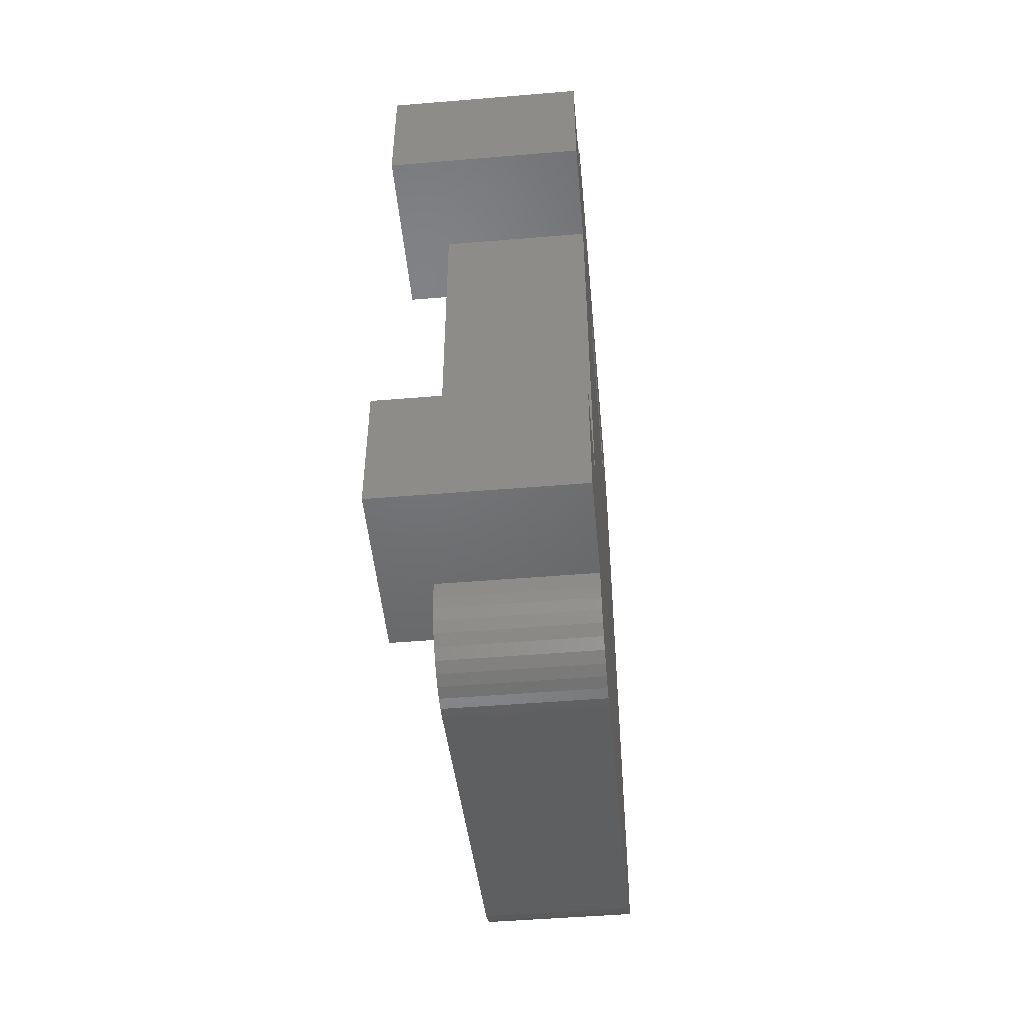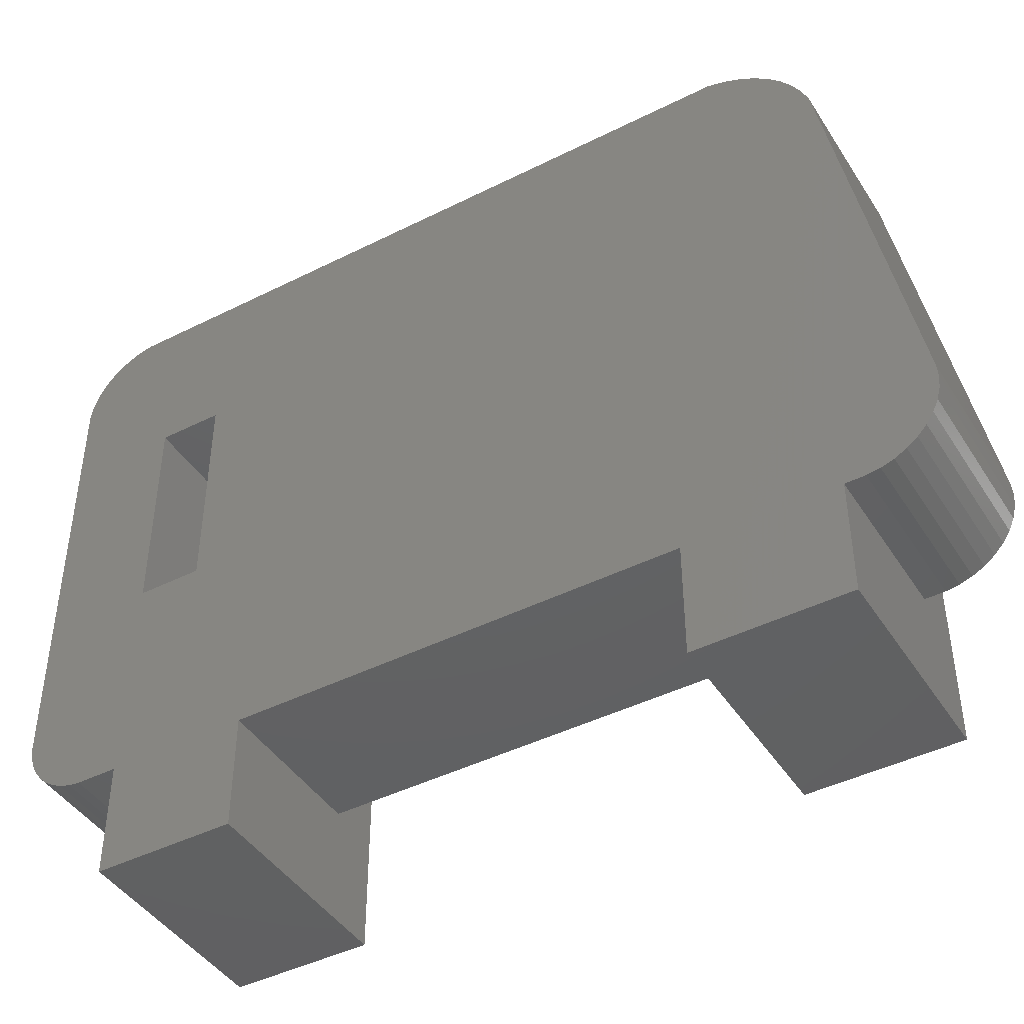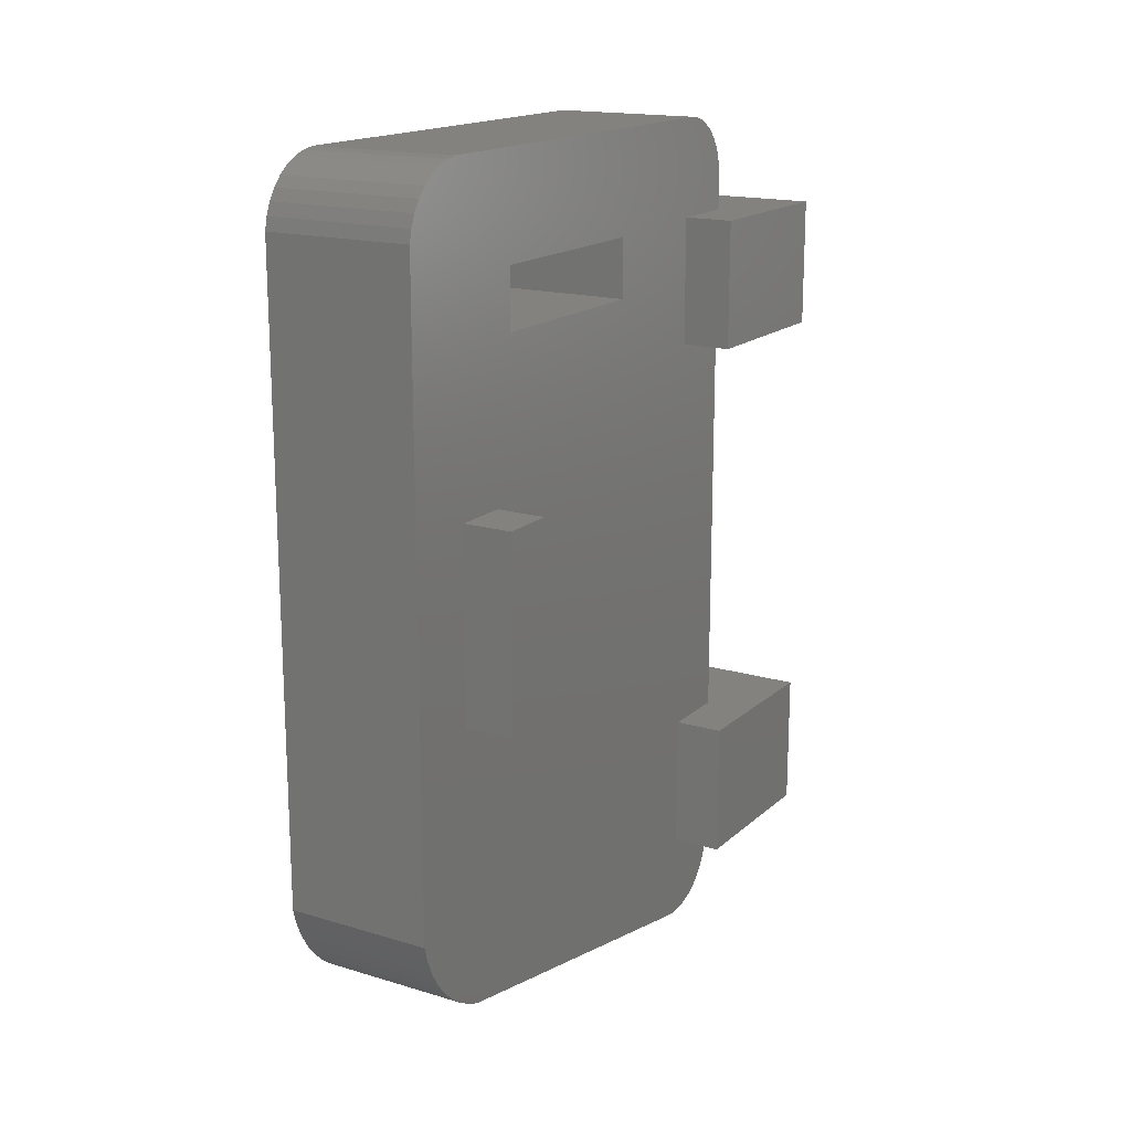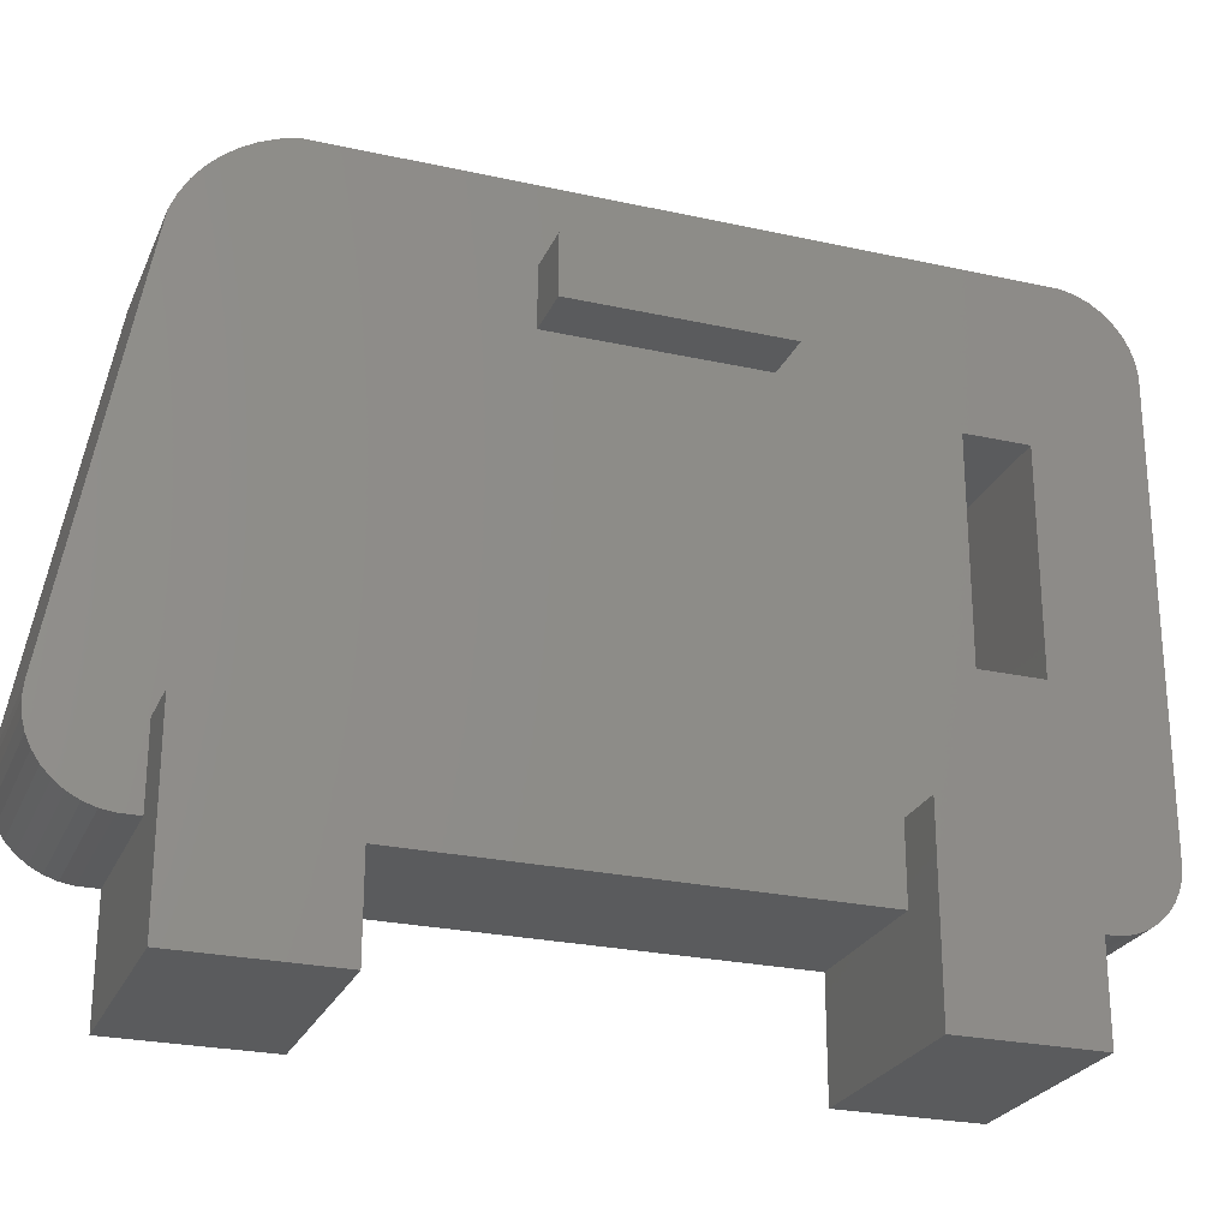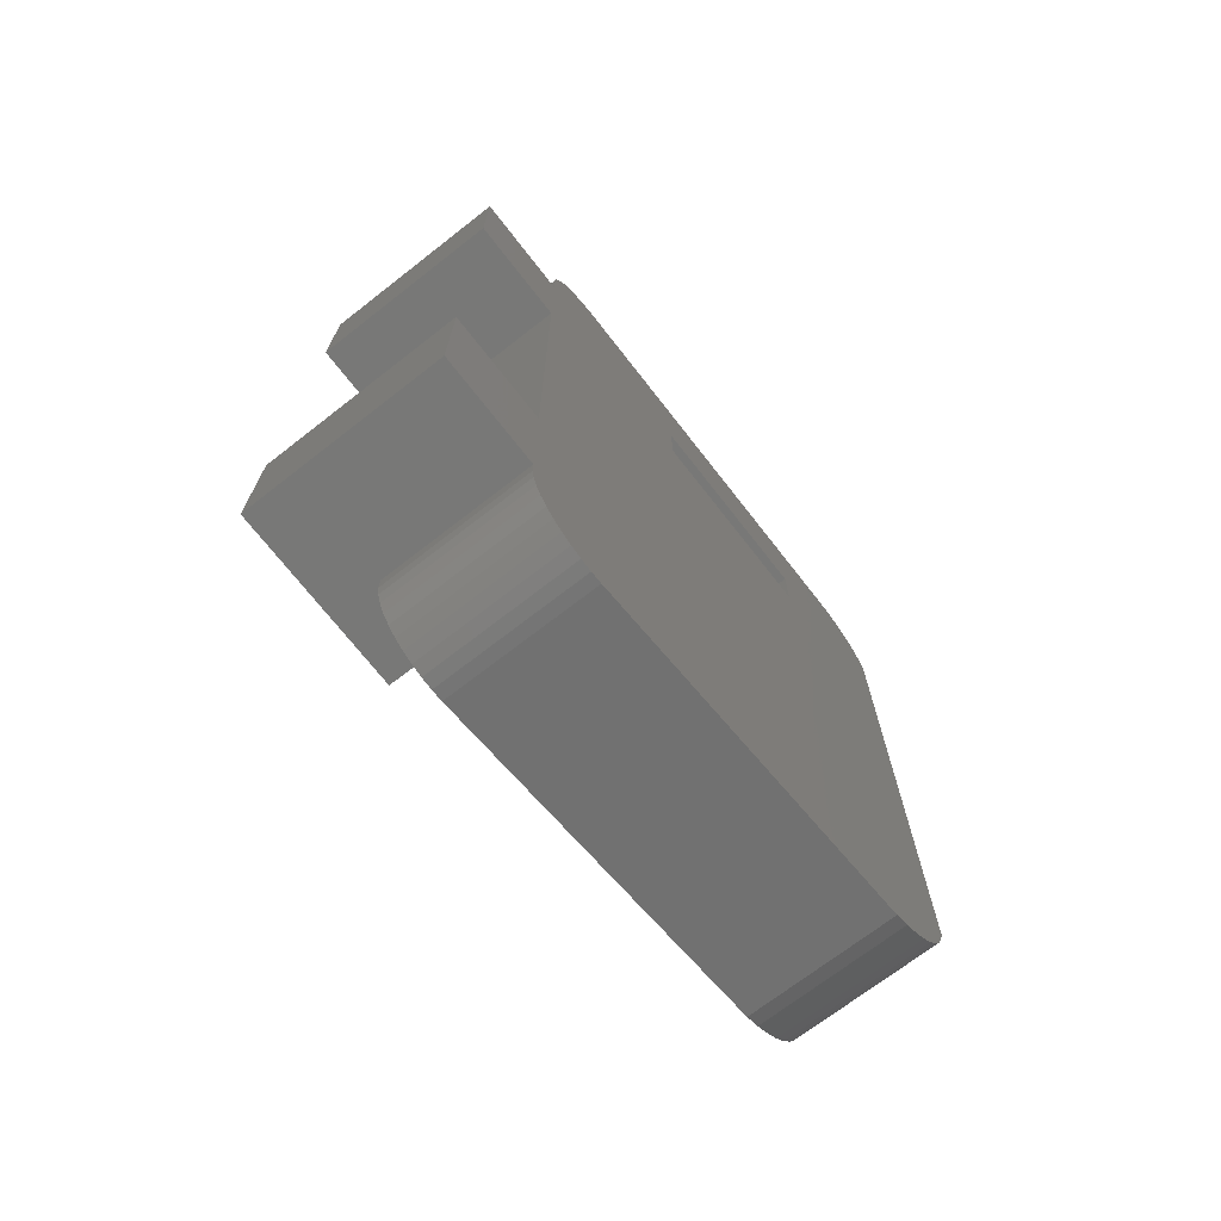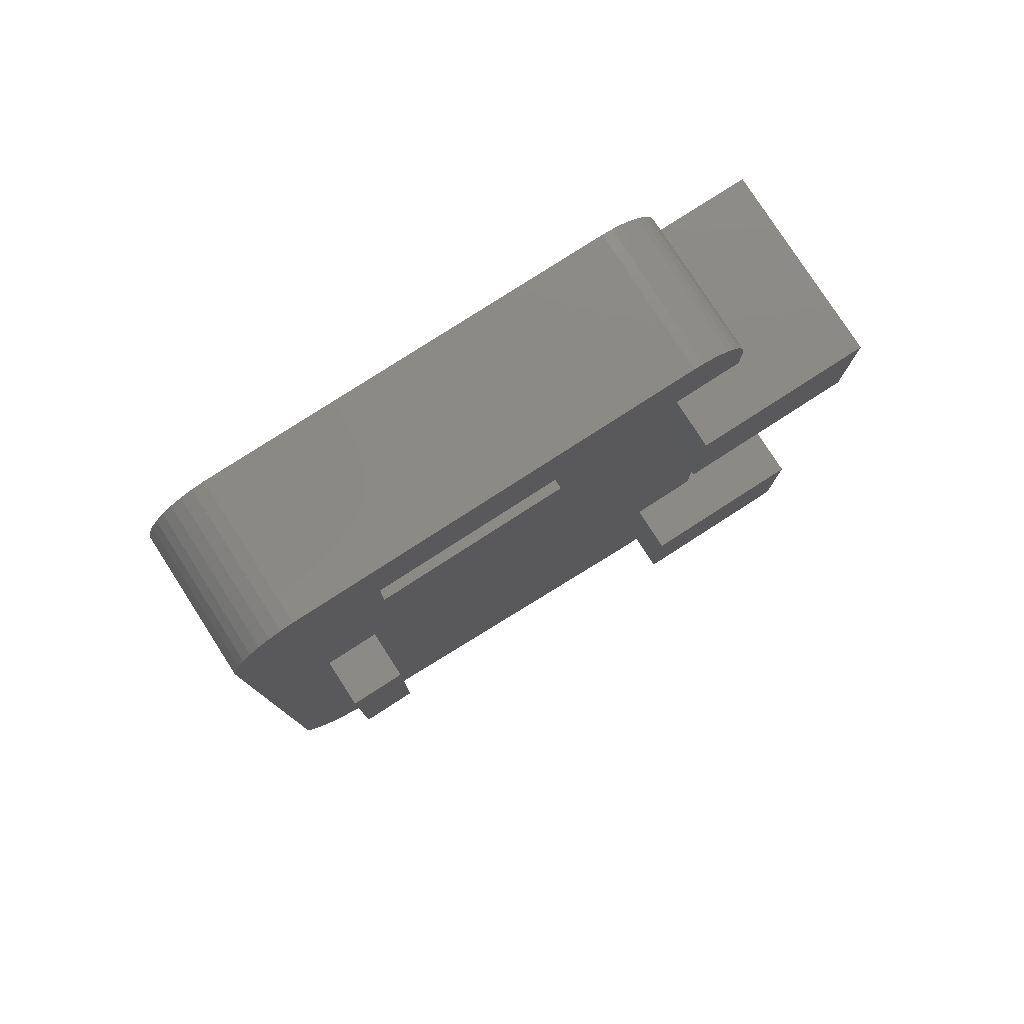
<metadata>
{"format":"stl","ext":"stl","renderer":"f3d","projection":"perspective","resolution":1024,"background":"white","views":[{"elev":-48.8,"azim":5.3,"up":"+Z"},{"elev":-43.9,"azim":120.5,"up":"+Y"},{"elev":16.9,"azim":-148.9,"up":"+Z"},{"elev":-25.2,"azim":-109.7,"up":"+Y"},{"elev":-70.8,"azim":37.9,"up":"+Z"},{"elev":79.0,"azim":-122.8,"up":"+Z"}]}
</metadata>
<code>
# stl→obj: 118 verts, 236 faces
v -85 85.66 15.88
v -86.5 85.66 15.88
v -85 84.6 15.88
v -87 84.6 15.88
v -87 86.36 15.88
v -86.5 86.36 15.88
v -86.5 86.36 14.58
v -87 86.36 14.58
v -86.5 85.66 14.58
v -87 84.6 14.58
v -85 84.6 14.58
v -85 85.66 14.58
v -85 84.6 9.062
v -85 84.6 10.44
v -87 84.6 9.062
v -87 84.6 10.44
v -85 85.66 9.062
v -86.5 85.66 9.062
v -87 86.36 9.062
v -86.5 86.36 9.062
v -86.5 86.36 10.44
v -87 86.36 10.44
v -86.5 85.66 10.44
v -85 85.66 10.44
v -86.5 90.46 11.73
v -86.5 89.9 11.73
v -87 90.46 11.73
v -87 89.9 11.73
v -86.5 89.9 13.66
v -87 89.9 13.66
v -86.5 90.46 13.66
v -87 90.46 13.66
v -85 87.65 15.83
v -85 87.65 15.24
v -86.5 87.65 15.83
v -86.5 87.65 15.24
v -85 89.67 15.83
v -86.5 89.67 15.83
v -85 89.67 15.24
v -86.5 89.67 15.24
v -86.5 91.18 9.853
v -85 91.18 9.853
v -86.5 91.14 9.694
v -85 91.14 9.694
v -85 91.07 9.542
v -86.5 91.07 9.542
v -85 90.99 9.4
v -86.5 90.99 9.4
v -85 90.89 9.27
v -86.5 90.89 9.27
v -85 90.77 9.154
v -86.5 90.77 9.154
v -85 90.64 9.055
v -86.5 90.64 9.055
v -85 90.49 8.973
v -86.5 90.49 8.973
v -85 90.34 8.91
v -86.5 90.34 8.91
v -85 91.18 16.2
v -86.5 91.18 16.2
v -85 90.48 16.86
v -85 90.61 16.84
v -86.5 90.48 16.86
v -86.5 90.61 16.84
v -85 90.73 16.8
v -86.5 90.73 16.8
v -85 90.85 16.74
v -86.5 90.85 16.74
v -85 90.95 16.66
v -86.5 90.95 16.66
v -85 91.04 16.56
v -86.5 91.04 16.56
v -85 91.1 16.45
v -86.5 91.1 16.45
v -85 91.15 16.33
v -86.5 91.15 16.33
v -85 86.27 16.86
v -86.5 86.27 16.86
v -86.5 85.66 16.25
v -85 85.66 16.25
v -86.5 85.67 16.36
v -85 85.67 16.36
v -85 85.7 16.46
v -86.5 85.7 16.46
v -85 85.75 16.55
v -86.5 85.75 16.55
v -85 85.81 16.64
v -86.5 85.81 16.64
v -85 85.88 16.71
v -86.5 85.88 16.71
v -85 85.97 16.77
v -86.5 85.97 16.77
v -85 86.06 16.82
v -86.5 86.06 16.82
v -85 86.17 16.85
v -86.5 86.17 16.85
v -85 85.66 8.883
v -86.5 85.66 8.883
v -85 86.5 8.21
v -85 86.38 8.201
v -86.5 86.5 8.21
v -86.5 86.38 8.201
v -85 86.26 8.212
v -86.5 86.26 8.212
v -85 86.14 8.243
v -86.5 86.14 8.243
v -85 86.03 8.293
v -86.5 86.03 8.293
v -85 85.93 8.36
v -86.5 85.93 8.36
v -86.5 85.84 8.444
v -85 85.84 8.444
v -85 85.77 8.54
v -86.5 85.77 8.54
v -85 85.71 8.648
v -86.5 85.71 8.648
v -85 85.68 8.763
v -86.5 85.68 8.763
f 1 2 3
f 3 2 4
f 4 2 5
f 5 2 6
f 6 7 5
f 5 7 8
f 7 9 8
f 8 9 10
f 10 9 11
f 11 9 12
f 11 3 10
f 10 3 4
f 8 10 5
f 5 10 4
f 13 14 15
f 15 14 16
f 17 13 18
f 18 13 15
f 18 15 19
f 19 20 18
f 21 20 22
f 22 20 19
f 21 22 23
f 23 22 16
f 23 16 14
f 14 24 23
f 16 22 15
f 15 22 19
f 25 26 27
f 27 26 28
f 26 29 28
f 28 29 30
f 31 25 32
f 32 25 27
f 29 31 30
f 30 31 32
f 30 32 28
f 28 32 27
f 33 34 35
f 35 34 36
f 37 33 38
f 38 33 35
f 39 37 40
f 40 37 38
f 34 39 36
f 36 39 40
f 41 42 43
f 43 42 44
f 43 44 45
f 43 45 46
f 46 45 47
f 46 47 48
f 48 47 49
f 48 49 50
f 50 49 51
f 50 51 52
f 52 51 53
f 52 53 54
f 54 53 55
f 54 55 56
f 56 55 57
f 56 57 58
f 59 42 60
f 60 42 41
f 61 62 63
f 63 62 64
f 64 62 65
f 64 65 66
f 66 65 67
f 66 67 68
f 68 67 69
f 68 69 70
f 70 69 71
f 70 71 72
f 72 71 73
f 72 73 74
f 74 73 75
f 74 75 76
f 76 75 59
f 76 59 60
f 77 61 78
f 78 61 63
f 79 80 81
f 81 80 82
f 81 82 83
f 81 83 84
f 84 83 85
f 84 85 86
f 86 85 87
f 86 87 88
f 88 87 89
f 88 89 90
f 90 89 91
f 90 91 92
f 92 91 93
f 92 93 94
f 94 93 95
f 94 95 96
f 96 95 77
f 96 77 78
f 1 80 2
f 2 80 79
f 24 12 23
f 23 12 9
f 97 17 98
f 98 17 18
f 99 100 101
f 101 100 102
f 102 100 103
f 102 103 104
f 104 103 105
f 104 105 106
f 106 105 107
f 106 107 108
f 108 107 109
f 108 109 110
f 110 109 111
f 111 109 112
f 111 112 113
f 111 113 114
f 114 113 115
f 114 115 116
f 116 115 117
f 116 117 118
f 118 117 97
f 118 97 98
f 57 99 58
f 58 99 101
f 101 20 58
f 58 20 26
f 58 26 25
f 101 102 20
f 20 102 104
f 20 104 106
f 106 108 20
f 20 108 110
f 20 110 111
f 111 114 20
f 20 114 116
f 20 116 118
f 118 98 20
f 20 98 18
f 20 21 26
f 26 21 36
f 26 36 29
f 29 36 40
f 29 40 31
f 31 40 60
f 31 60 41
f 36 21 7
f 7 21 23
f 7 23 9
f 7 6 36
f 36 6 35
f 35 6 78
f 35 78 63
f 2 79 6
f 6 79 86
f 6 86 88
f 81 84 79
f 79 84 86
f 88 90 6
f 6 90 92
f 6 92 94
f 94 96 6
f 6 96 78
f 35 63 38
f 38 63 64
f 38 64 60
f 60 64 66
f 60 66 68
f 68 70 60
f 60 70 72
f 60 72 74
f 74 76 60
f 31 41 25
f 25 41 43
f 25 43 46
f 46 48 25
f 25 48 50
f 25 50 52
f 52 54 25
f 25 54 56
f 25 56 58
f 40 38 60
f 57 24 99
f 99 24 17
f 99 17 100
f 100 17 103
f 103 17 105
f 105 17 107
f 107 17 109
f 109 17 112
f 112 17 113
f 113 17 115
f 115 17 97
f 115 97 117
f 55 42 57
f 57 42 39
f 57 39 34
f 55 53 42
f 42 53 51
f 42 51 49
f 49 47 42
f 42 47 45
f 42 45 44
f 42 59 39
f 39 59 37
f 37 59 62
f 37 62 61
f 75 73 59
f 59 73 71
f 59 71 69
f 69 67 59
f 59 67 65
f 59 65 62
f 37 61 33
f 33 61 77
f 33 77 1
f 1 77 95
f 1 95 93
f 1 93 80
f 80 93 91
f 80 91 89
f 89 87 80
f 80 87 85
f 80 85 83
f 83 82 80
f 3 12 1
f 1 12 34
f 1 34 33
f 3 11 12
f 12 24 34
f 34 24 57
f 14 13 24
f 24 13 17

</code>
